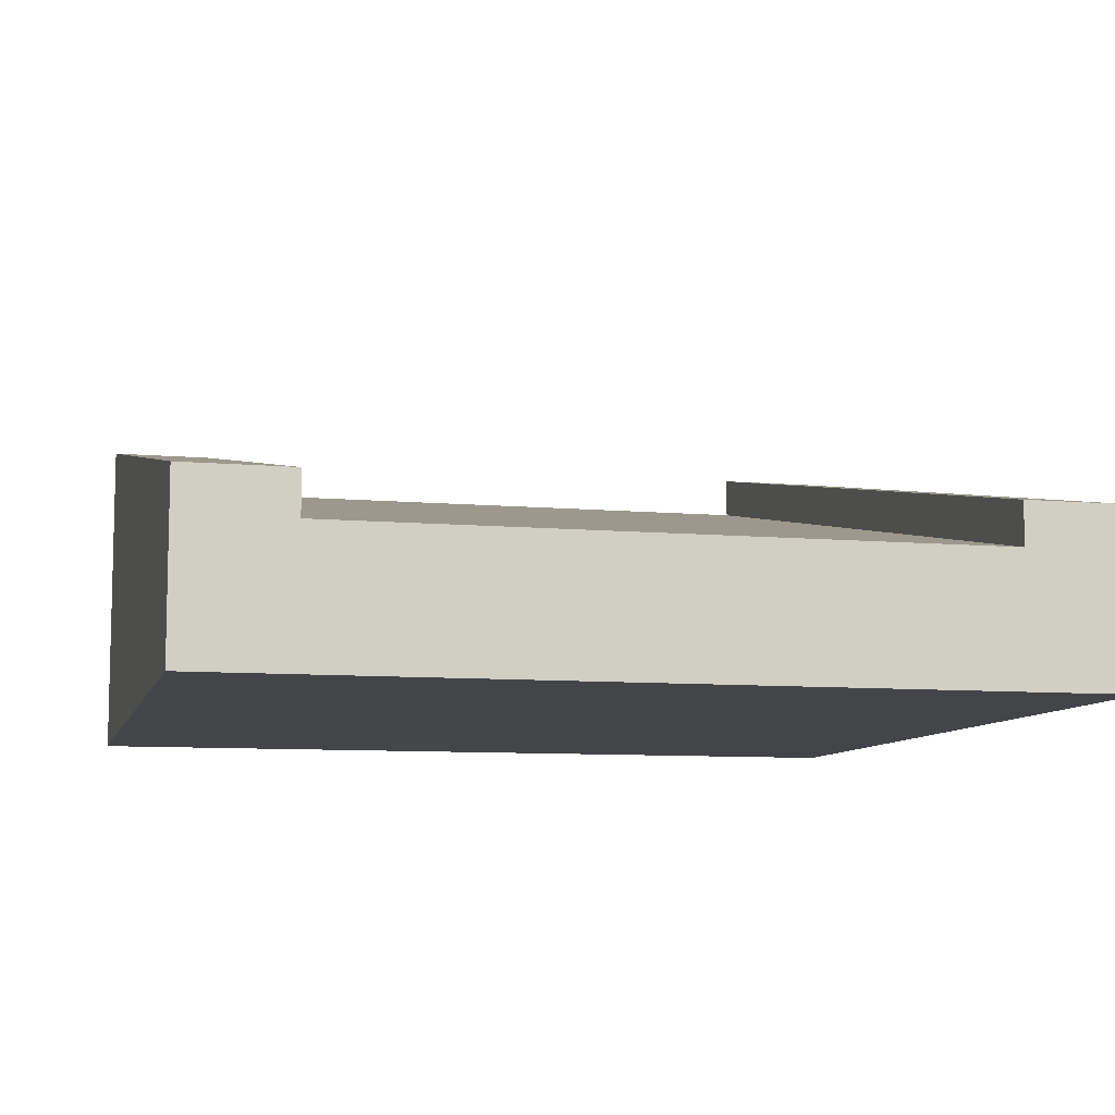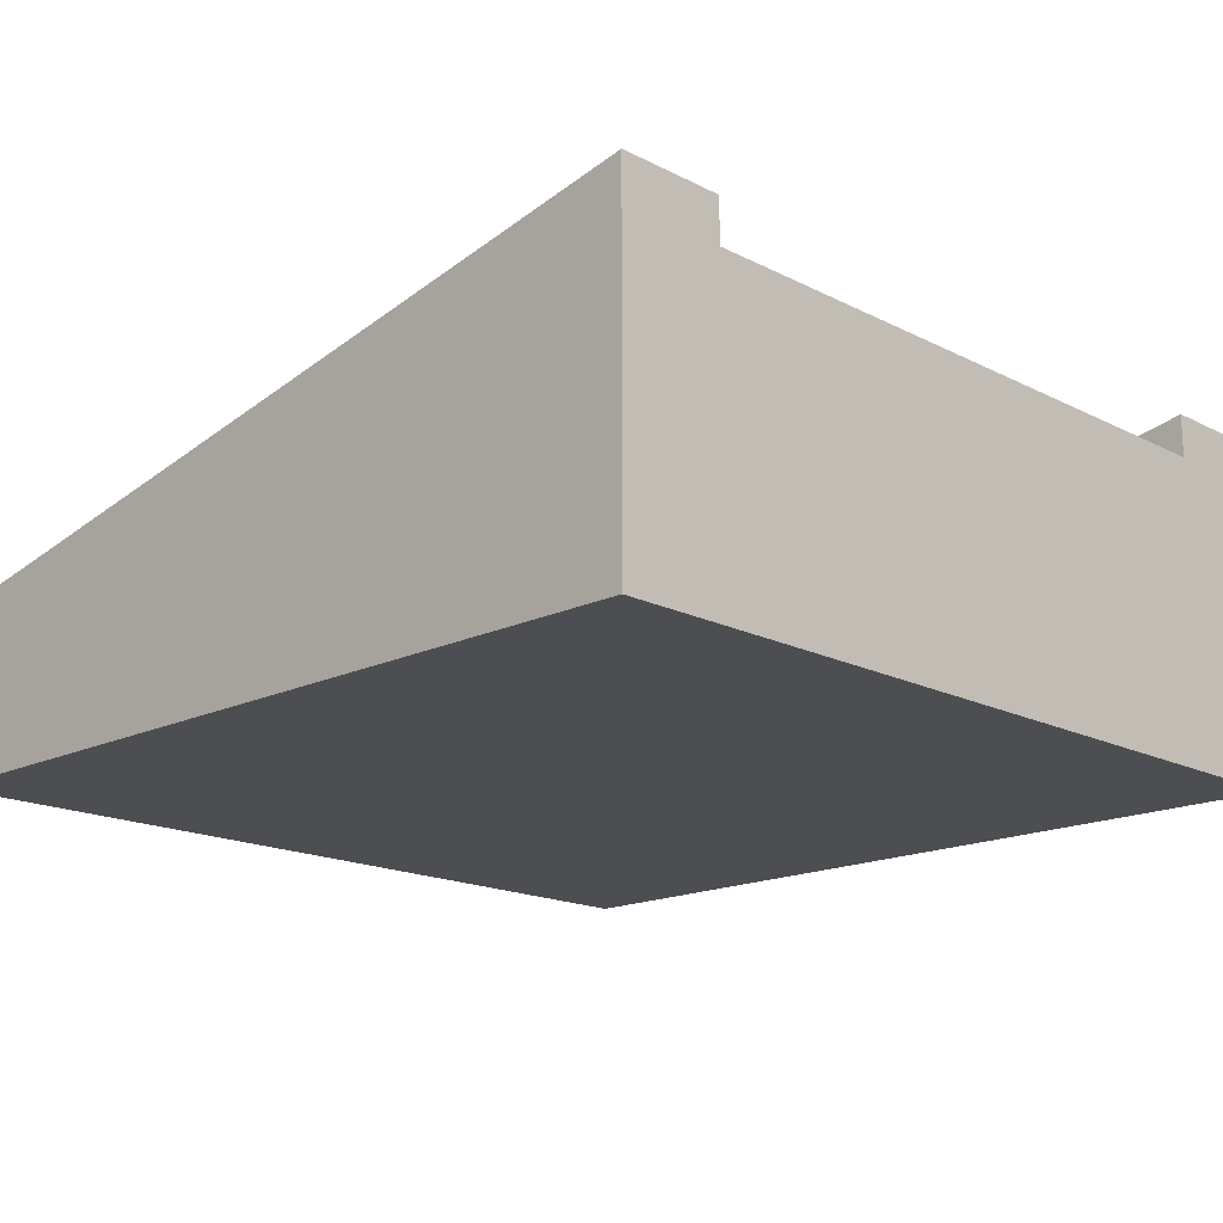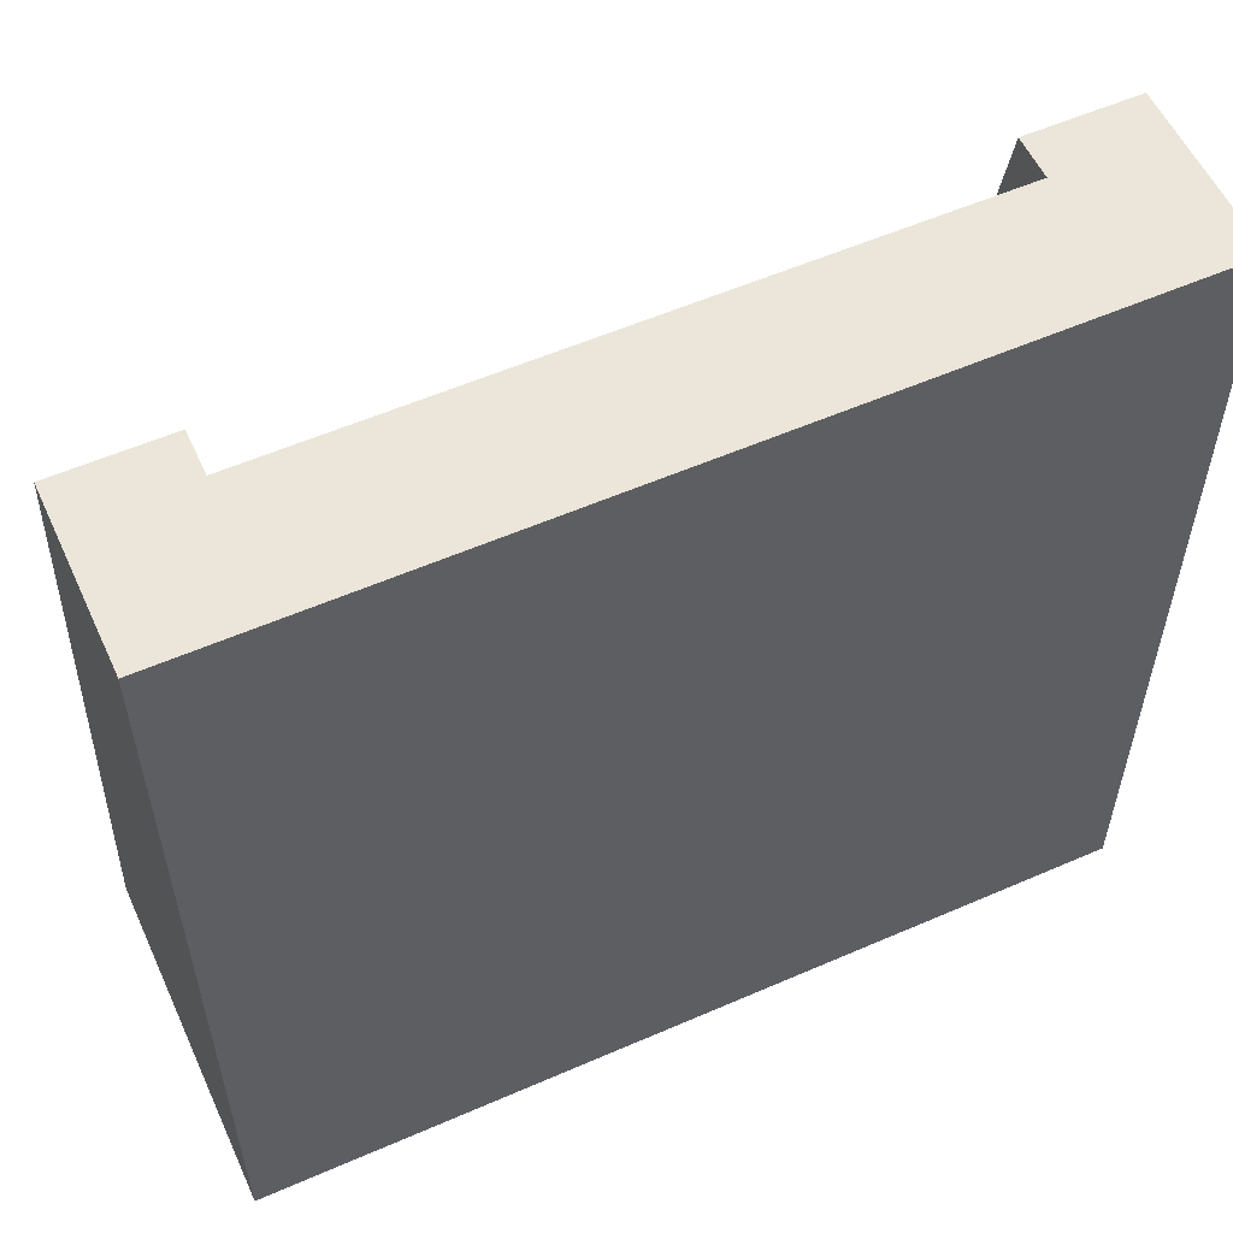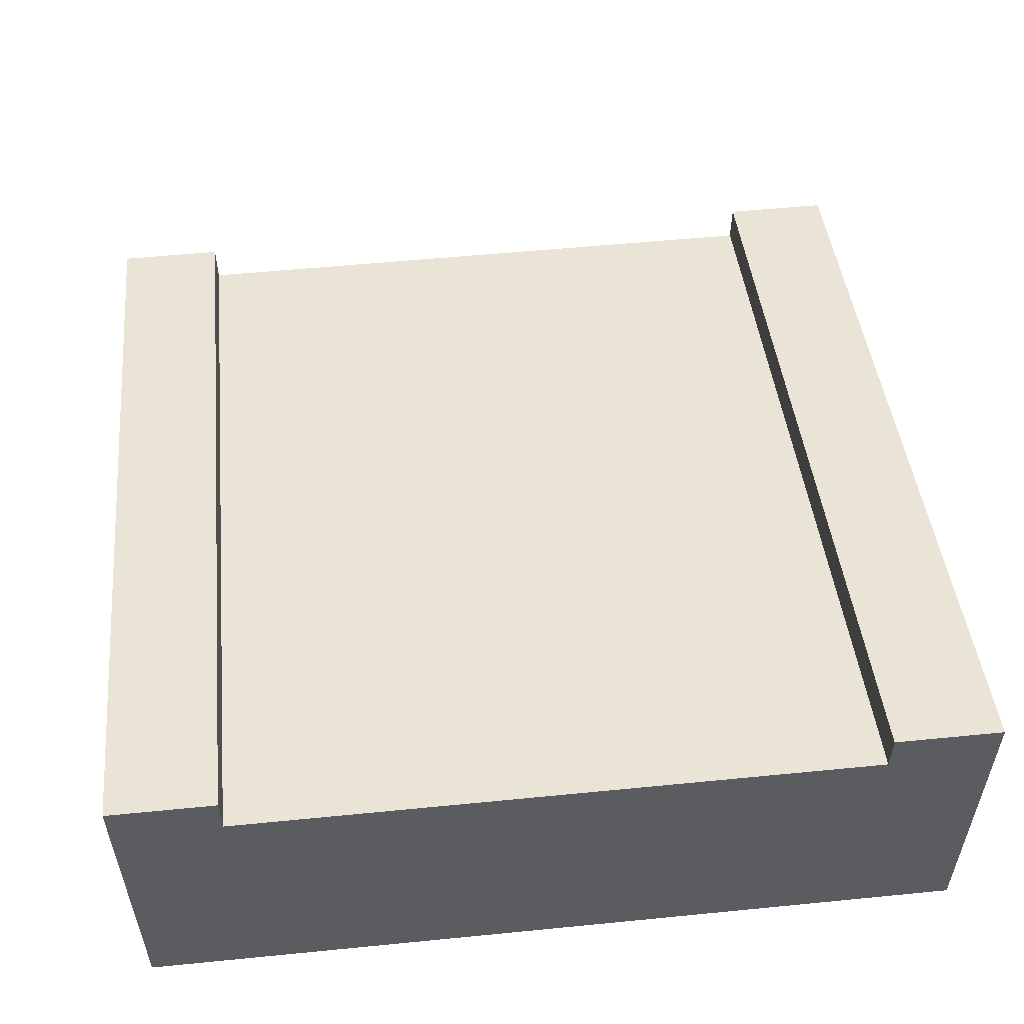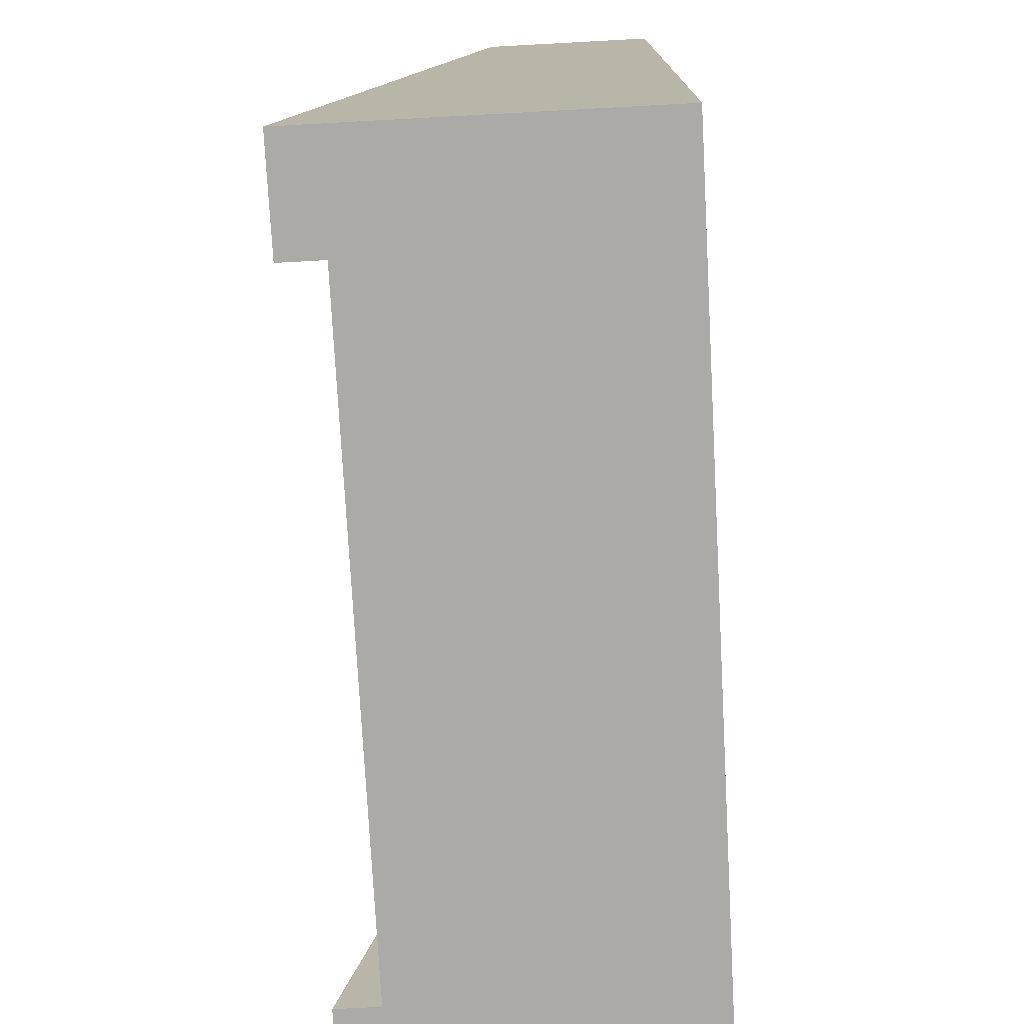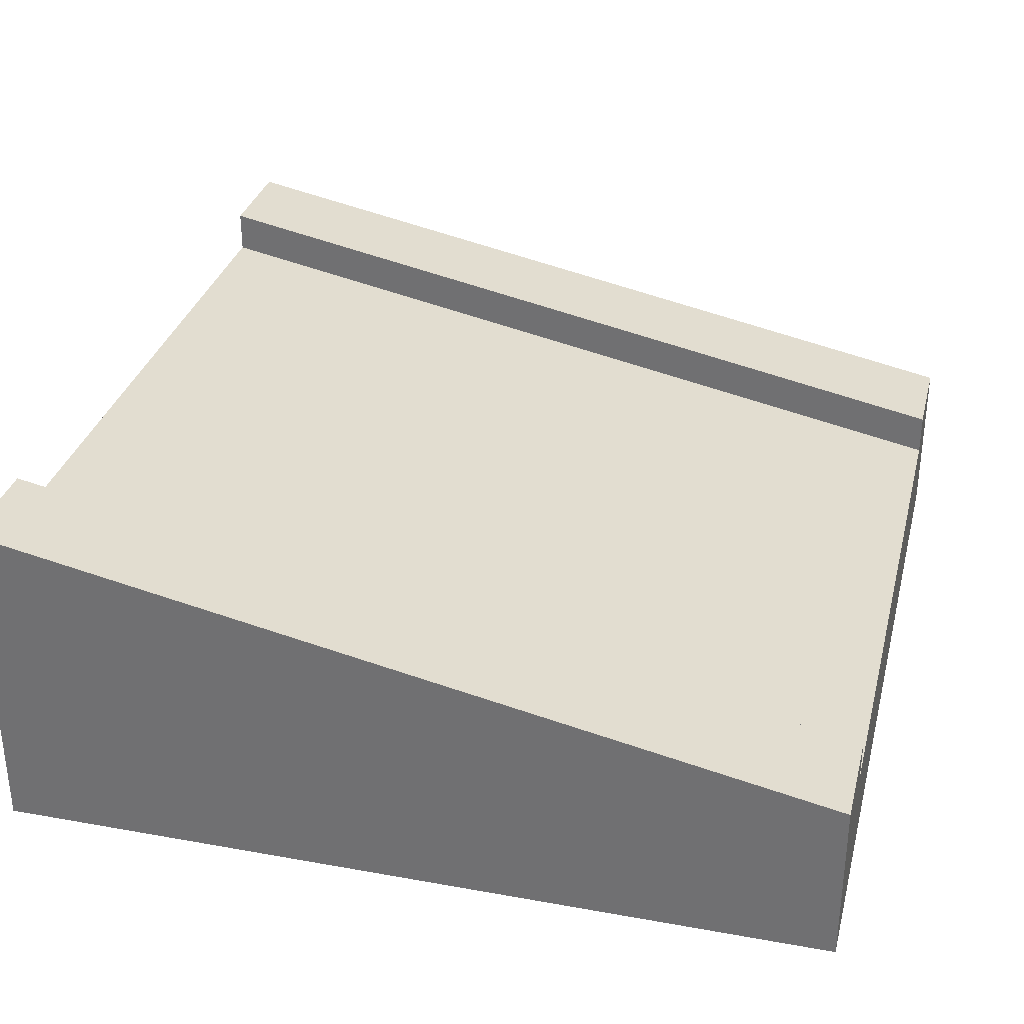
<metadata>
{"format":"obj","ext":"obj","renderer":"f3d","projection":"perspective","resolution":1024,"background":"white","views":[{"elev":-8.7,"azim":-13.7,"up":"+Y"},{"elev":-16.9,"azim":134.3,"up":"+Y"},{"elev":56.3,"azim":-24.5,"up":"+Z"},{"elev":54.4,"azim":174.0,"up":"+Y"},{"elev":-75.8,"azim":-86.9,"up":"+Z"},{"elev":32.4,"azim":-75.9,"up":"+Y"}]}
</metadata>
<code>
g tile_straightHill
v -0.5 0.3 -0.5
v -0.5 0.4 -0.5
v -0.5 0.1 0.5
v -0.5 0.2 0.5
v 0.5 0.3 -0.5
v -0.375 0.35 -0.5
v -0.375 0.4 -0.5
v 0.375 0.35 -0.5
v 0.5 0.4 -0.5
v -0.2812 0.35 -0.5
v 0.2812 0.35 -0.5
v 0.375 0.4 -0.5
v 0.5 0.1 0.5
v 0.5 0.2 0.5
v 0.375 0.2 0.5
v 0.375 0.15 0.5
v -0.375 0.15 0.5
v 0.2812 0.15 0.5
v -0.2812 0.15 0.5
v -0.375 0.2 0.5
v 0.5 0 -0.5
v 0.5 0 0.5
v -0.5 0 -0.5
v -0.5 0 0.5
f 3 2 1
f 2 3 4
f 1 6 5
f 6 1 2
f 6 2 7
f 8 5 6
f 5 8 9
f 8 6 10
f 8 10 11
f 9 8 12
f 9 13 5
f 13 9 14
f 12 14 9
f 14 12 15
f 13 16 3
f 16 13 14
f 16 14 15
f 17 3 16
f 3 17 4
f 17 16 18
f 17 18 19
f 4 17 20
f 2 20 7
f 20 2 4
f 6 19 10
f 19 6 17
f 20 6 7
f 6 20 17
f 11 16 8
f 16 11 18
f 16 12 8
f 12 16 15
f 13 21 5
f 21 13 22
f 23 3 1
f 3 23 24
f 10 18 11
f 18 10 19
f 22 23 21
f 23 22 24
f 13 24 22
f 24 13 3
f 1 21 23
f 21 1 5

</code>
